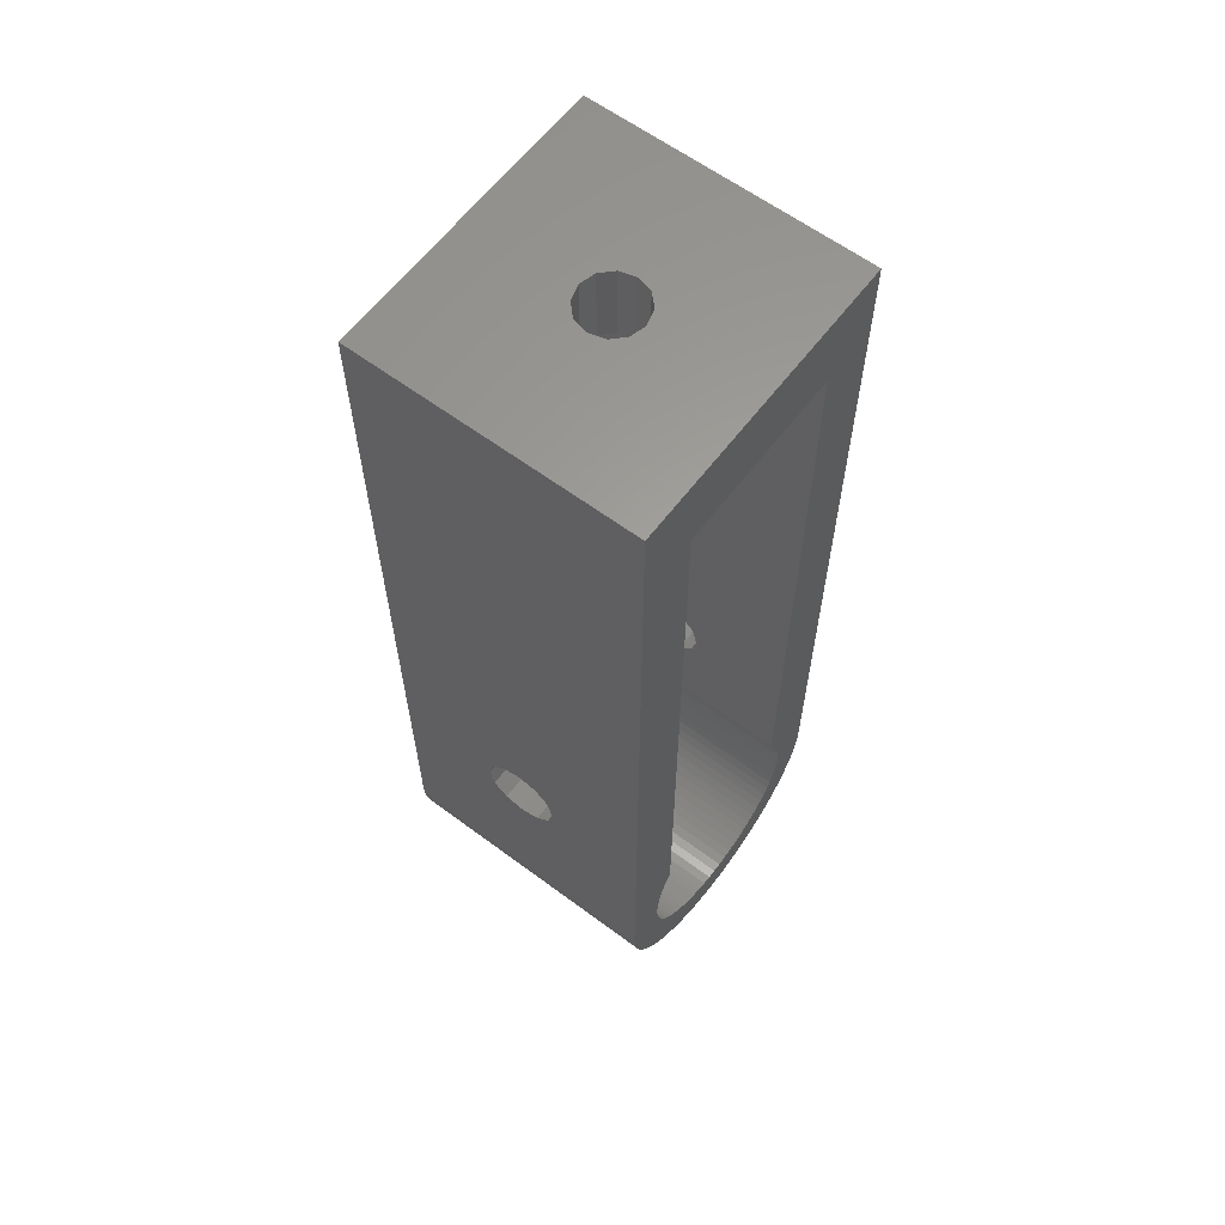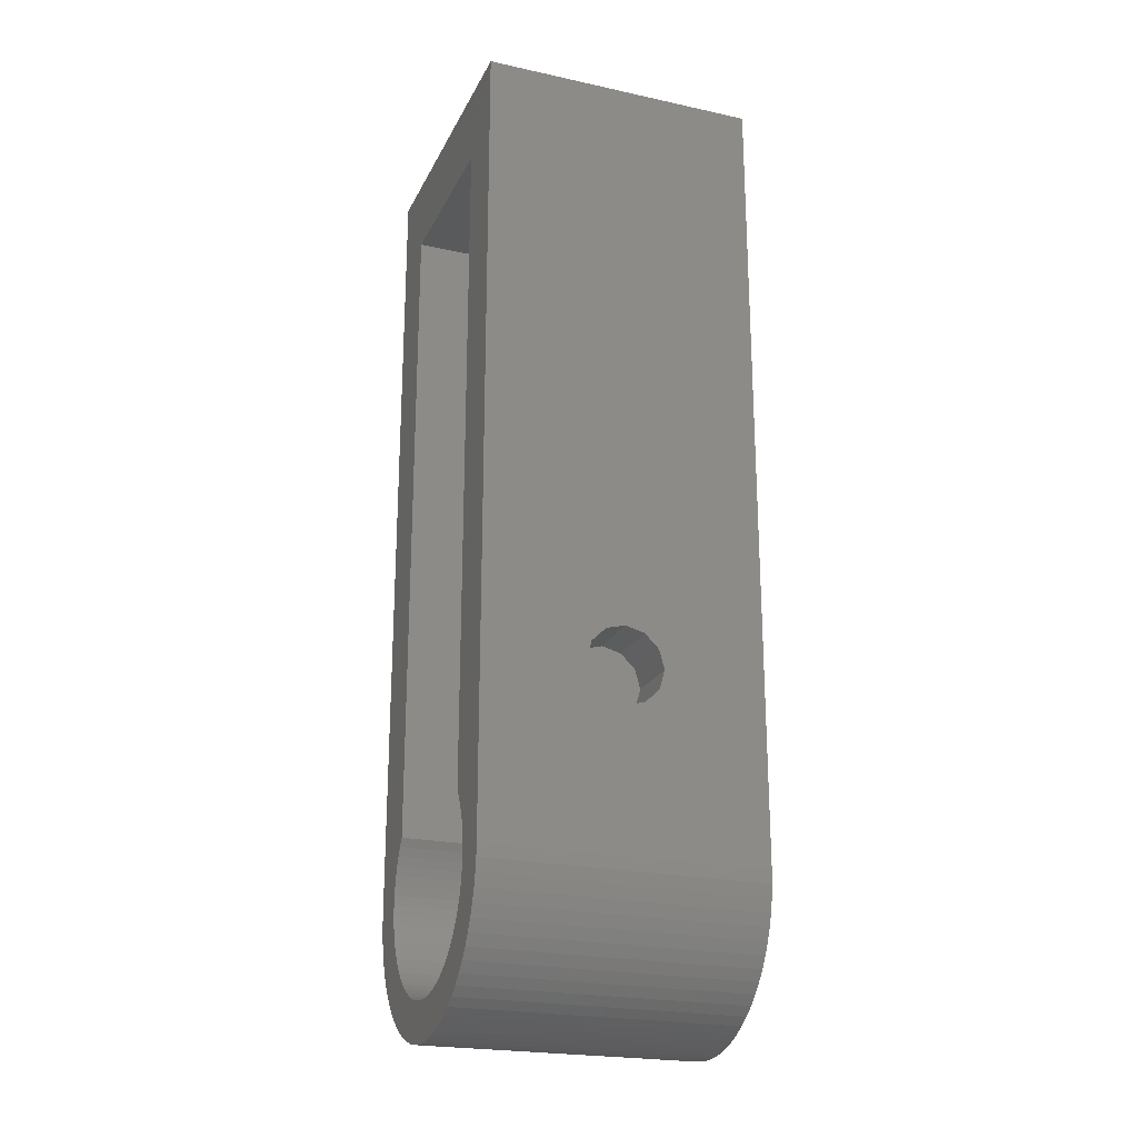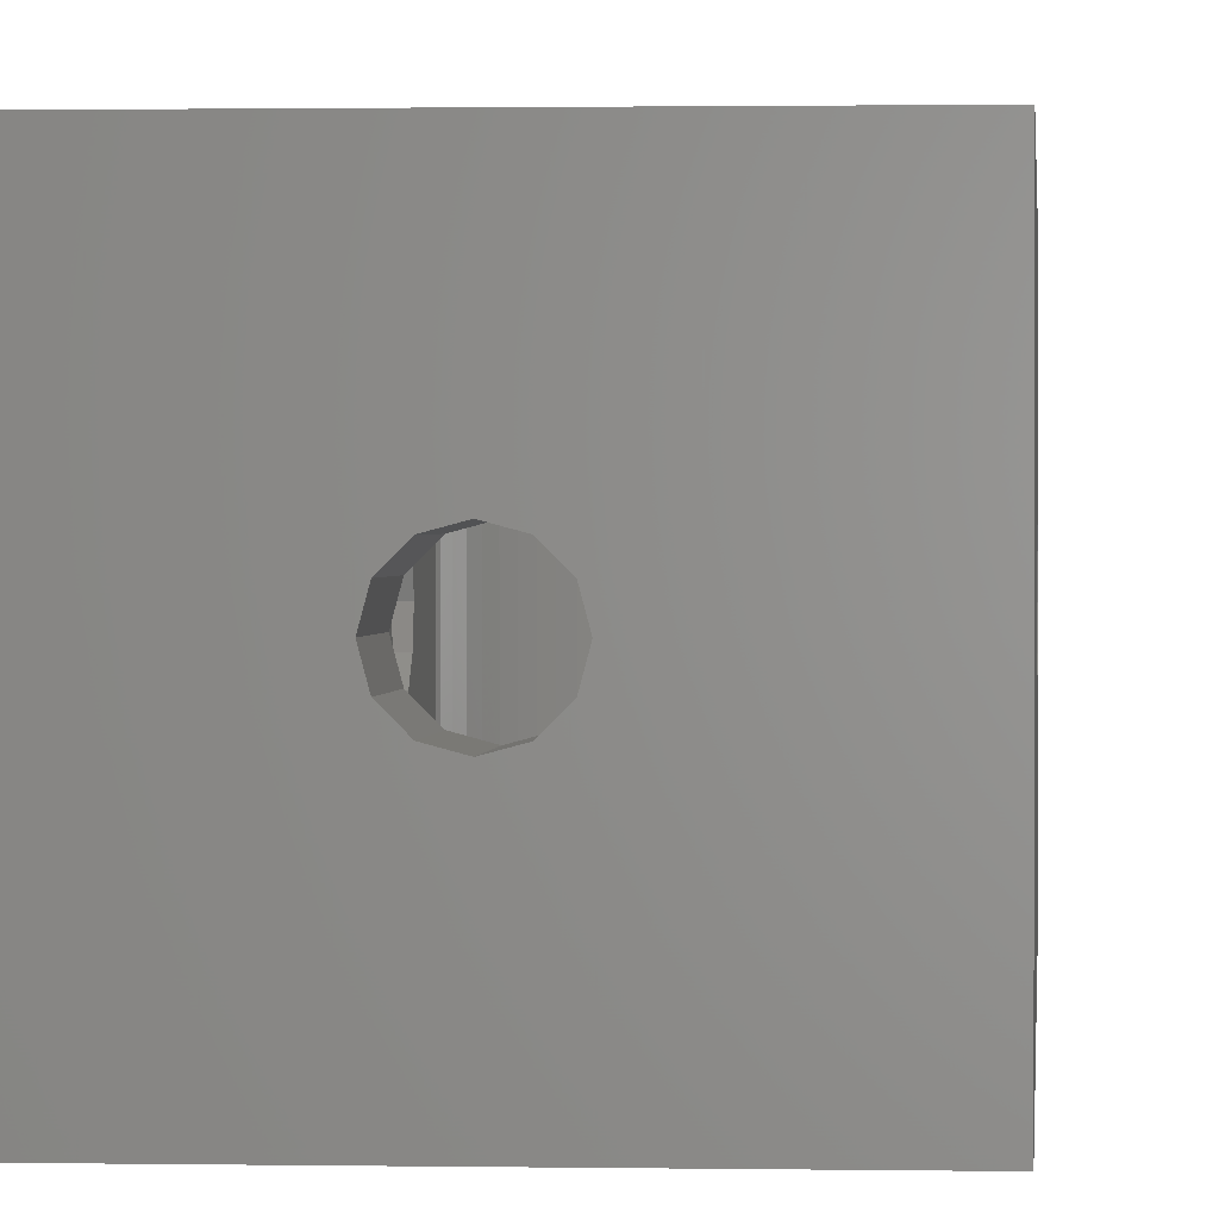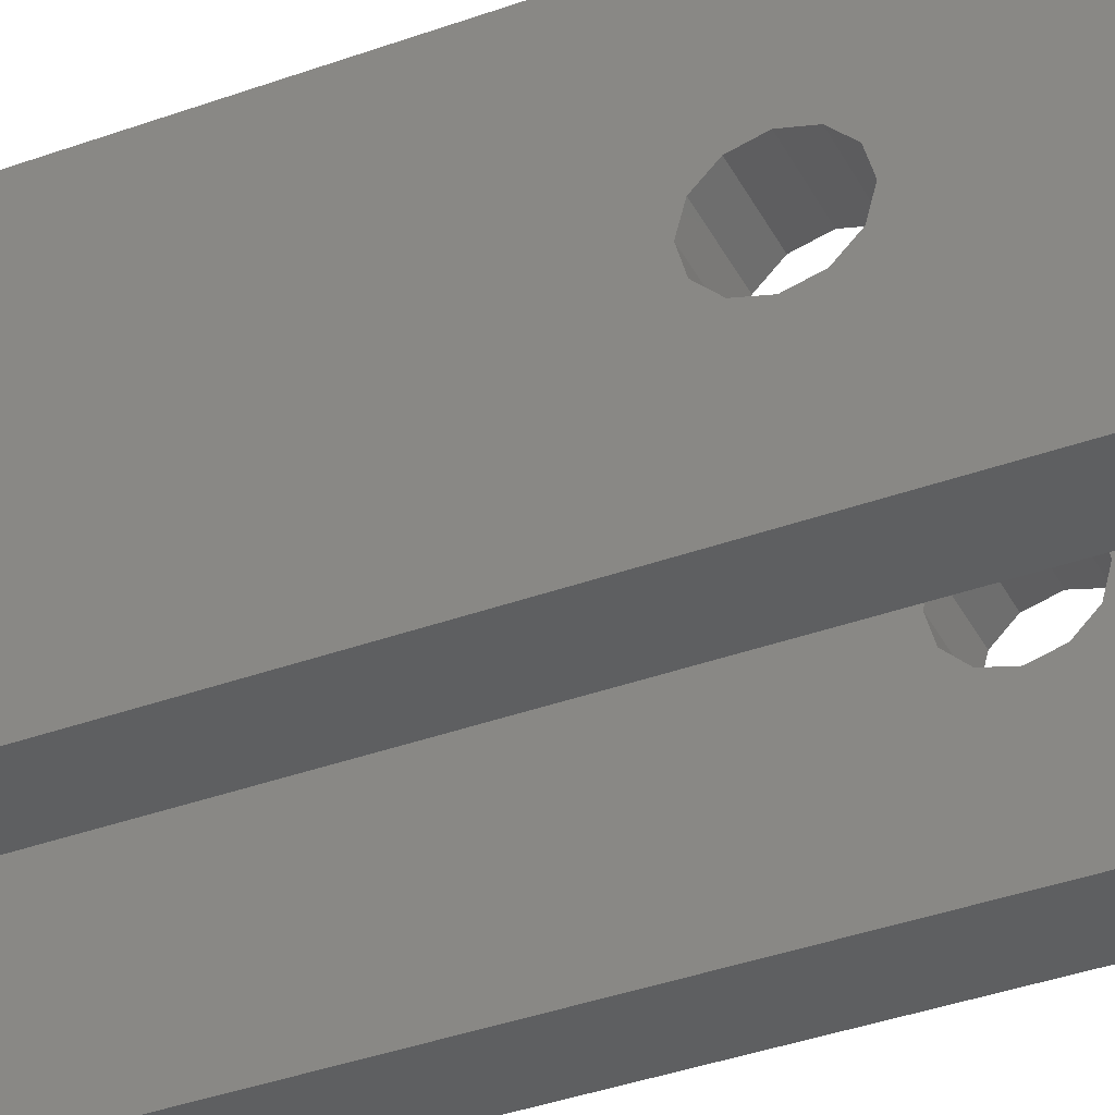
<metadata>
{"format":"stl","ext":"stl","renderer":"f3d","projection":"perspective","resolution":1024,"background":"white","views":[{"elev":61.6,"azim":127.1,"up":"+Y"},{"elev":-22.5,"azim":69.4,"up":"+Y"},{"elev":0.9,"azim":-175.7,"up":"+Z"},{"elev":-37.8,"azim":-65.2,"up":"+Z"}]}
</metadata>
<code>
# stl→obj: 278 verts, 568 faces
v -10.55 -2.22e-15 -10
v -10.55 -57.75 -10
v -10.55 2.22e-15 10
v -10.55 -47.75 1.06e-14
v -10.55 -57.75 10
v -10.55 -43.62 -2.382
v -10.55 -45 -2.75
v -10.55 -46.38 2.382
v -10.55 -45 2.75
v -10.55 -42.62 -1.375
v -10.55 -42.25 9.381e-15
v -10.55 -42.62 1.375
v -10.55 -43.62 2.382
v -10.55 -47.38 1.375
v -10.55 -47.38 -1.375
v -10.55 -46.38 -2.382
v -8.082 -50.97 -10
v -8.642 -51.7 -10
v -6.35 -5.6 -10
v 10.51 -56.83 -10
v 10.55 -2.22e-15 -10
v 10.55 -57.75 -10
v 10.39 -55.92 -10
v 10.19 -55.02 -10
v 9.914 -54.14 -10
v 9.562 -53.29 -10
v 9.137 -52.48 -10
v 8.642 -51.7 -10
v 8.082 -50.97 -10
v 7.46 -50.29 -10
v 6.781 -49.67 -10
v 6.35 -49.34 -10
v 6.35 -5.6 -10
v -6.35 -49.34 -10
v -6.781 -49.67 -10
v -7.46 -50.29 -10
v -9.137 -52.48 -10
v -9.562 -53.29 -10
v -9.914 -54.14 -10
v -10.19 -55.02 -10
v -10.39 -55.92 -10
v -10.51 -56.83 -10
v 1.125 4.327e-16 1.949
v 10.55 2.22e-15 10
v -2.25 0 0
v -1.949 -2.498e-16 -1.125
v -1.125 -4.327e-16 -1.949
v 1.125 -4.327e-16 -1.949
v 0 -4.996e-16 -2.25
v 1.949 -2.498e-16 -1.125
v 0 4.996e-16 2.25
v -1.949 2.498e-16 1.125
v -1.125 4.327e-16 1.949
v 2.25 0 0
v 1.949 2.498e-16 1.125
v -6.35 -5.6 10
v 6.35 -5.6 10
v 6.35 -53.31 10
v -7.75 -57.75 10
v -7.721 -57.07 10
v -7.632 -56.4 10
v -7.486 -55.74 10
v -7.283 -55.1 10
v 6.712 -53.88 10
v 7.024 -54.47 10
v 7.283 -55.1 10
v 7.486 -55.74 10
v 7.632 -56.4 10
v 7.721 -57.07 10
v 7.75 -57.75 10
v 10.55 -57.75 10
v -7.024 -54.47 10
v -6.712 -53.88 10
v -6.35 -53.31 10
v -6.35 -46.38 -2.382
v -6.35 -45 -2.75
v -6.35 -43.62 -2.382
v -6.35 -47.38 -1.375
v -6.35 -47.75 1.06e-14
v -6.35 -47.38 1.375
v -6.35 -46.38 2.382
v -6.35 -45 2.75
v -6.35 -43.62 2.382
v -6.35 -42.62 1.375
v -6.35 -42.25 9.381e-15
v -6.35 -42.62 -1.375
v -6.35 -53.31 -10
v -1.125 -5.6 1.949
v 2.25 -5.6 1.243e-15
v 1.949 -5.6 -1.125
v -2.25 -5.6 1.243e-15
v -1.949 -5.6 1.125
v 0 -5.6 2.25
v 1.125 -5.6 -1.949
v 0 -5.6 -2.25
v 1.125 -5.6 1.949
v 1.949 -5.6 1.125
v -1.125 -5.6 -1.949
v -1.949 -5.6 -1.125
v 6.35 -43.62 -2.382
v 6.35 -53.31 -10
v 6.35 -45 2.75
v 6.35 -43.62 2.382
v 6.35 -42.62 -1.375
v 6.35 -45 -2.75
v 6.35 -42.25 9.381e-15
v 6.35 -42.62 1.375
v 6.35 -46.38 2.382
v 6.35 -47.38 1.375
v 6.35 -47.75 1.06e-14
v 6.35 -47.38 -1.375
v 6.35 -46.38 -2.382
v 10.55 -43.62 -2.382
v 10.55 -42.62 -1.375
v 10.55 -45 -2.75
v 10.55 -45 2.75
v 10.55 -43.62 2.382
v 10.55 -46.38 -2.382
v 10.55 -47.38 -1.375
v 10.55 -42.62 1.375
v 10.55 -47.38 1.375
v 10.55 -46.38 2.382
v 10.55 -42.25 9.381e-15
v 10.55 -47.75 1.06e-14
v -10.51 -58.67 10
v -10.19 -60.48 10
v -10.39 -59.58 10
v -9.914 -61.36 10
v -9.562 -62.21 10
v -9.137 -63.02 10
v -8.642 -63.8 10
v -8.082 -64.53 10
v -7.721 -58.43 10
v -7.46 -65.21 10
v -7.486 -59.76 10
v -7.632 -59.1 10
v -6.781 -65.83 10
v -7.024 -61.03 10
v -7.283 -60.4 10
v -6.051 -66.39 10
v -6.348 -62.2 10
v -6.712 -61.62 10
v -5.275 -66.89 10
v -5.937 -62.73 10
v -4.459 -67.31 10
v -4.982 -63.69 10
v -5.48 -63.23 10
v -3.608 -67.66 10
v -4.445 -64.1 10
v -2.731 -67.94 10
v -3.875 -64.46 10
v -1.832 -68.14 10
v -2.651 -65.03 10
v -3.275 -64.77 10
v -0.9195 -68.26 10
v -2.006 -65.24 10
v 0 -68.3 10
v -1.346 -65.38 10
v 0.9195 -68.26 10
v 0 -65.5 10
v -0.6755 -65.47 10
v 1.832 -68.14 10
v 0.6755 -65.47 10
v 2.731 -67.94 10
v 1.346 -65.38 10
v 3.608 -67.66 10
v 2.006 -65.24 10
v 4.459 -67.31 10
v 2.651 -65.03 10
v 5.275 -66.89 10
v 3.875 -64.46 10
v 3.275 -64.77 10
v 6.051 -66.39 10
v 4.445 -64.1 10
v 6.781 -65.83 10
v 4.982 -63.69 10
v 7.46 -65.21 10
v 5.48 -63.23 10
v 8.082 -64.53 10
v 5.937 -62.73 10
v 8.642 -63.8 10
v 6.712 -61.62 10
v 6.348 -62.2 10
v 9.137 -63.02 10
v 7.024 -61.03 10
v 9.562 -62.21 10
v 7.283 -60.4 10
v 9.914 -61.36 10
v 7.486 -59.76 10
v 10.19 -60.48 10
v 10.51 -58.67 10
v 7.632 -59.1 10
v 10.39 -59.58 10
v 7.721 -58.43 10
v 7.75 -57.75 -10
v 7.721 -57.07 -10
v 7.632 -56.4 -10
v 7.486 -55.74 -10
v 7.283 -55.1 -10
v 7.024 -54.47 -10
v 6.712 -53.88 -10
v -6.712 -53.88 -10
v -7.024 -54.47 -10
v -7.283 -55.1 -10
v -7.486 -55.74 -10
v -7.632 -56.4 -10
v -7.721 -57.07 -10
v -7.75 -57.75 -10
v -10.51 -58.67 -10
v -7.721 -58.43 -10
v -7.632 -59.1 -10
v -7.486 -59.76 -10
v -7.283 -60.4 -10
v -7.024 -61.03 -10
v -6.712 -61.62 -10
v -6.348 -62.2 -10
v -5.937 -62.73 -10
v -5.48 -63.23 -10
v -4.982 -63.69 -10
v 7.721 -58.43 -10
v 7.632 -59.1 -10
v 7.486 -59.76 -10
v 7.283 -60.4 -10
v 7.024 -61.03 -10
v 6.712 -61.62 -10
v 6.348 -62.2 -10
v 5.937 -62.73 -10
v 5.48 -63.23 -10
v 10.51 -58.67 -10
v 4.982 -63.69 -10
v 10.39 -59.58 -10
v 4.445 -64.1 -10
v 10.19 -60.48 -10
v 3.875 -64.46 -10
v 9.914 -61.36 -10
v 3.275 -64.77 -10
v 9.562 -62.21 -10
v 2.651 -65.03 -10
v 9.137 -63.02 -10
v 2.006 -65.24 -10
v 8.642 -63.8 -10
v 1.346 -65.38 -10
v 8.082 -64.53 -10
v 0.6755 -65.47 -10
v 7.46 -65.21 -10
v 0 -65.5 -10
v 6.781 -65.83 -10
v -0.6755 -65.47 -10
v 6.051 -66.39 -10
v -1.346 -65.38 -10
v 5.275 -66.89 -10
v -2.006 -65.24 -10
v 4.459 -67.31 -10
v -2.651 -65.03 -10
v 3.608 -67.66 -10
v -3.275 -64.77 -10
v 2.731 -67.94 -10
v -3.875 -64.46 -10
v 1.832 -68.14 -10
v -4.445 -64.1 -10
v 0.9195 -68.26 -10
v 0 -68.3 -10
v -0.9195 -68.26 -10
v -1.832 -68.14 -10
v -2.731 -67.94 -10
v -3.608 -67.66 -10
v -4.459 -67.31 -10
v -5.275 -66.89 -10
v -6.051 -66.39 -10
v -6.781 -65.83 -10
v -7.46 -65.21 -10
v -8.082 -64.53 -10
v -8.642 -63.8 -10
v -9.137 -63.02 -10
v -9.562 -62.21 -10
v -9.914 -61.36 -10
v -10.19 -60.48 -10
v -10.39 -59.58 -10
f 1 2 3
f 4 2 5
f 6 2 7
f 3 2 6
f 8 5 9
f 3 10 11
f 3 11 12
f 3 12 13
f 3 13 5
f 13 9 5
f 14 5 8
f 4 5 14
f 15 2 4
f 16 2 15
f 7 2 16
f 10 3 6
f 17 18 19
f 20 21 22
f 23 21 20
f 24 21 23
f 25 21 24
f 26 21 25
f 27 21 26
f 28 21 27
f 29 21 28
f 30 21 29
f 31 21 30
f 32 21 31
f 1 21 33
f 1 33 19
f 34 35 19
f 35 36 19
f 36 17 19
f 19 18 37
f 19 37 38
f 19 38 39
f 19 39 40
f 19 40 41
f 1 19 42
f 1 42 2
f 33 21 32
f 42 19 41
f 43 3 44
f 1 3 45
f 1 45 46
f 1 46 47
f 1 47 21
f 48 21 49
f 50 21 48
f 51 3 43
f 21 50 44
f 52 3 53
f 50 54 44
f 53 3 51
f 54 55 44
f 55 43 44
f 45 3 52
f 49 21 47
f 56 3 5
f 57 58 44
f 59 60 5
f 60 61 5
f 61 62 5
f 62 63 5
f 44 3 56
f 44 56 57
f 64 44 58
f 65 44 64
f 66 44 65
f 67 44 66
f 68 44 67
f 69 44 68
f 70 44 69
f 71 44 70
f 72 5 63
f 73 5 72
f 74 5 73
f 74 56 5
f 16 75 76
f 7 16 76
f 76 77 6
f 7 76 6
f 78 75 15
f 15 75 16
f 79 78 4
f 4 78 15
f 80 79 14
f 14 79 4
f 81 80 8
f 8 80 14
f 82 81 9
f 9 81 8
f 82 9 83
f 83 9 13
f 84 83 13
f 12 84 13
f 85 84 12
f 11 85 12
f 86 85 11
f 10 86 11
f 77 86 10
f 6 77 10
f 34 19 56
f 87 34 74
f 77 34 56
f 75 34 76
f 82 83 56
f 78 34 75
f 74 34 78
f 74 78 79
f 86 77 56
f 83 84 56
f 74 80 81
f 74 82 56
f 74 81 82
f 84 85 56
f 85 86 56
f 76 34 77
f 79 80 74
f 88 57 56
f 89 90 33
f 19 91 56
f 91 92 56
f 93 57 88
f 94 95 33
f 96 57 93
f 97 57 96
f 33 57 97
f 33 97 89
f 90 94 33
f 95 98 33
f 19 33 98
f 19 99 91
f 19 98 99
f 92 88 56
f 100 57 101
f 32 57 33
f 101 57 32
f 102 58 103
f 104 57 100
f 105 100 101
f 106 57 104
f 107 57 106
f 103 57 107
f 58 57 103
f 108 58 102
f 109 58 108
f 58 109 101
f 109 110 101
f 110 111 101
f 111 112 101
f 112 105 101
f 22 21 44
f 113 22 44
f 114 113 44
f 115 22 113
f 116 117 44
f 118 22 115
f 119 22 118
f 71 22 119
f 117 120 44
f 71 121 122
f 71 116 44
f 71 122 116
f 120 123 44
f 123 114 44
f 119 124 71
f 124 121 71
f 52 92 91
f 45 52 91
f 91 99 46
f 45 91 46
f 53 88 92
f 52 53 92
f 93 88 51
f 51 88 53
f 96 93 43
f 43 93 51
f 97 96 55
f 55 96 43
f 89 97 54
f 54 97 55
f 89 54 90
f 90 54 50
f 90 50 94
f 94 50 48
f 95 94 48
f 49 95 48
f 98 95 49
f 47 98 49
f 99 98 47
f 46 99 47
f 59 5 125
f 126 59 127
f 127 59 125
f 128 59 126
f 129 59 128
f 130 59 129
f 131 59 130
f 132 59 131
f 133 59 134
f 135 136 137
f 138 139 140
f 141 142 143
f 144 141 145
f 146 147 148
f 149 146 150
f 151 149 152
f 153 154 155
f 156 153 157
f 158 156 159
f 160 161 162
f 163 160 164
f 165 163 166
f 167 165 168
f 169 167 170
f 171 172 173
f 174 171 175
f 176 174 177
f 178 176 179
f 180 178 181
f 182 183 184
f 185 182 186
f 187 185 188
f 189 187 190
f 71 70 191
f 192 189 193
f 70 194 191
f 191 192 193
f 193 189 190
f 190 187 188
f 188 185 186
f 186 182 184
f 184 183 181
f 183 180 181
f 181 178 179
f 179 176 177
f 177 174 175
f 175 171 173
f 173 172 170
f 172 169 170
f 170 167 168
f 168 165 166
f 166 163 164
f 164 160 162
f 162 161 159
f 161 158 159
f 159 156 157
f 157 153 155
f 155 154 152
f 154 151 152
f 152 149 150
f 150 146 148
f 148 147 145
f 147 144 145
f 145 141 143
f 143 142 140
f 142 138 140
f 140 139 137
f 139 135 137
f 137 136 134
f 136 133 134
f 134 59 132
f 194 192 191
f 195 70 69
f 195 69 196
f 69 68 196
f 196 68 197
f 68 67 197
f 197 67 198
f 67 66 198
f 198 66 199
f 66 65 199
f 199 65 200
f 65 64 200
f 200 64 201
f 64 58 201
f 201 58 101
f 87 74 73
f 202 87 73
f 202 73 72
f 203 202 72
f 203 72 63
f 204 203 63
f 204 63 62
f 205 204 62
f 205 62 61
f 206 205 61
f 206 61 60
f 207 206 60
f 207 60 59
f 59 208 207
f 2 209 5
f 5 209 125
f 2 42 209
f 209 42 41
f 209 41 40
f 209 40 39
f 209 39 38
f 209 38 37
f 209 37 18
f 209 18 17
f 209 17 36
f 209 36 35
f 209 35 34
f 209 34 87
f 209 87 202
f 209 202 203
f 203 204 209
f 204 205 209
f 205 206 209
f 206 207 209
f 207 208 209
f 208 210 209
f 210 211 209
f 211 212 209
f 212 213 209
f 213 214 209
f 214 215 209
f 215 216 209
f 216 217 209
f 217 218 209
f 218 219 209
f 198 32 197
f 199 32 198
f 200 32 199
f 201 101 32
f 201 32 200
f 197 32 31
f 197 31 196
f 196 31 30
f 196 30 195
f 195 30 29
f 195 29 220
f 220 29 28
f 220 28 221
f 221 28 27
f 221 27 222
f 222 27 26
f 222 26 223
f 223 26 25
f 223 25 224
f 224 25 24
f 224 24 225
f 225 24 23
f 225 23 226
f 226 23 20
f 226 20 227
f 227 20 22
f 227 22 228
f 228 22 229
f 228 229 230
f 230 229 231
f 230 231 232
f 232 231 233
f 232 233 234
f 234 233 235
f 234 235 236
f 236 235 237
f 236 237 238
f 238 237 239
f 238 239 240
f 240 239 241
f 240 241 242
f 242 241 243
f 242 243 244
f 244 243 245
f 244 245 246
f 246 245 247
f 246 247 248
f 248 247 249
f 248 249 250
f 250 249 251
f 250 251 252
f 252 251 253
f 252 253 254
f 254 253 255
f 254 255 256
f 256 255 257
f 256 257 258
f 258 257 259
f 258 259 260
f 260 259 261
f 260 261 219
f 219 261 262
f 219 262 209
f 209 262 263
f 209 263 264
f 209 264 265
f 209 265 266
f 209 266 267
f 209 267 268
f 209 268 269
f 209 269 270
f 209 270 271
f 209 271 272
f 209 272 273
f 209 273 274
f 209 274 275
f 209 275 276
f 209 276 277
f 209 277 278
f 115 113 100
f 105 115 100
f 113 114 104
f 100 113 104
f 112 118 115
f 105 112 115
f 119 118 111
f 111 118 112
f 124 119 110
f 110 119 111
f 121 124 109
f 109 124 110
f 122 121 108
f 108 121 109
f 116 122 102
f 102 122 108
f 116 102 117
f 117 102 103
f 120 117 103
f 107 120 103
f 123 120 107
f 106 123 107
f 114 123 106
f 104 114 106
f 191 229 22
f 71 191 22
f 59 133 210
f 208 59 210
f 133 136 211
f 210 133 211
f 136 135 212
f 211 136 212
f 135 139 213
f 212 135 213
f 139 138 214
f 213 139 214
f 138 142 215
f 214 138 215
f 142 141 216
f 215 142 216
f 141 144 217
f 216 141 217
f 144 147 218
f 217 144 218
f 146 219 147
f 147 219 218
f 149 260 146
f 146 260 219
f 151 258 149
f 149 258 260
f 154 256 151
f 151 256 258
f 153 254 154
f 154 254 256
f 156 252 153
f 153 252 254
f 158 250 156
f 156 250 252
f 161 248 158
f 158 248 250
f 160 246 161
f 161 246 248
f 163 244 160
f 160 244 246
f 165 242 163
f 163 242 244
f 167 240 165
f 165 240 242
f 169 238 167
f 167 238 240
f 172 236 169
f 169 236 238
f 171 234 172
f 172 234 236
f 174 232 171
f 171 232 234
f 176 230 174
f 174 230 232
f 178 228 176
f 176 228 230
f 180 227 178
f 178 227 228
f 183 226 180
f 180 226 227
f 182 225 183
f 183 225 226
f 185 224 182
f 182 224 225
f 187 223 185
f 185 223 224
f 189 222 187
f 187 222 223
f 192 221 189
f 189 221 222
f 194 220 192
f 192 220 221
f 70 195 194
f 194 195 220
f 193 231 229
f 191 193 229
f 190 233 231
f 193 190 231
f 188 235 233
f 190 188 233
f 186 237 235
f 188 186 235
f 184 239 237
f 186 184 237
f 181 241 239
f 184 181 239
f 179 243 241
f 181 179 241
f 177 245 243
f 179 177 243
f 175 247 245
f 177 175 245
f 173 249 247
f 175 173 247
f 170 251 249
f 173 170 249
f 168 253 251
f 170 168 251
f 166 255 253
f 168 166 253
f 164 257 255
f 166 164 255
f 162 259 257
f 164 162 257
f 159 261 259
f 162 159 259
f 157 262 261
f 159 157 261
f 155 263 262
f 157 155 262
f 152 264 263
f 155 152 263
f 150 265 264
f 152 150 264
f 148 266 265
f 150 148 265
f 145 267 266
f 148 145 266
f 143 268 267
f 145 143 267
f 140 269 268
f 143 140 268
f 137 270 269
f 140 137 269
f 134 271 270
f 137 134 270
f 272 271 132
f 132 271 134
f 273 272 131
f 131 272 132
f 274 273 130
f 130 273 131
f 275 274 129
f 129 274 130
f 276 275 128
f 128 275 129
f 277 276 126
f 126 276 128
f 278 277 127
f 127 277 126
f 209 278 125
f 125 278 127

</code>
